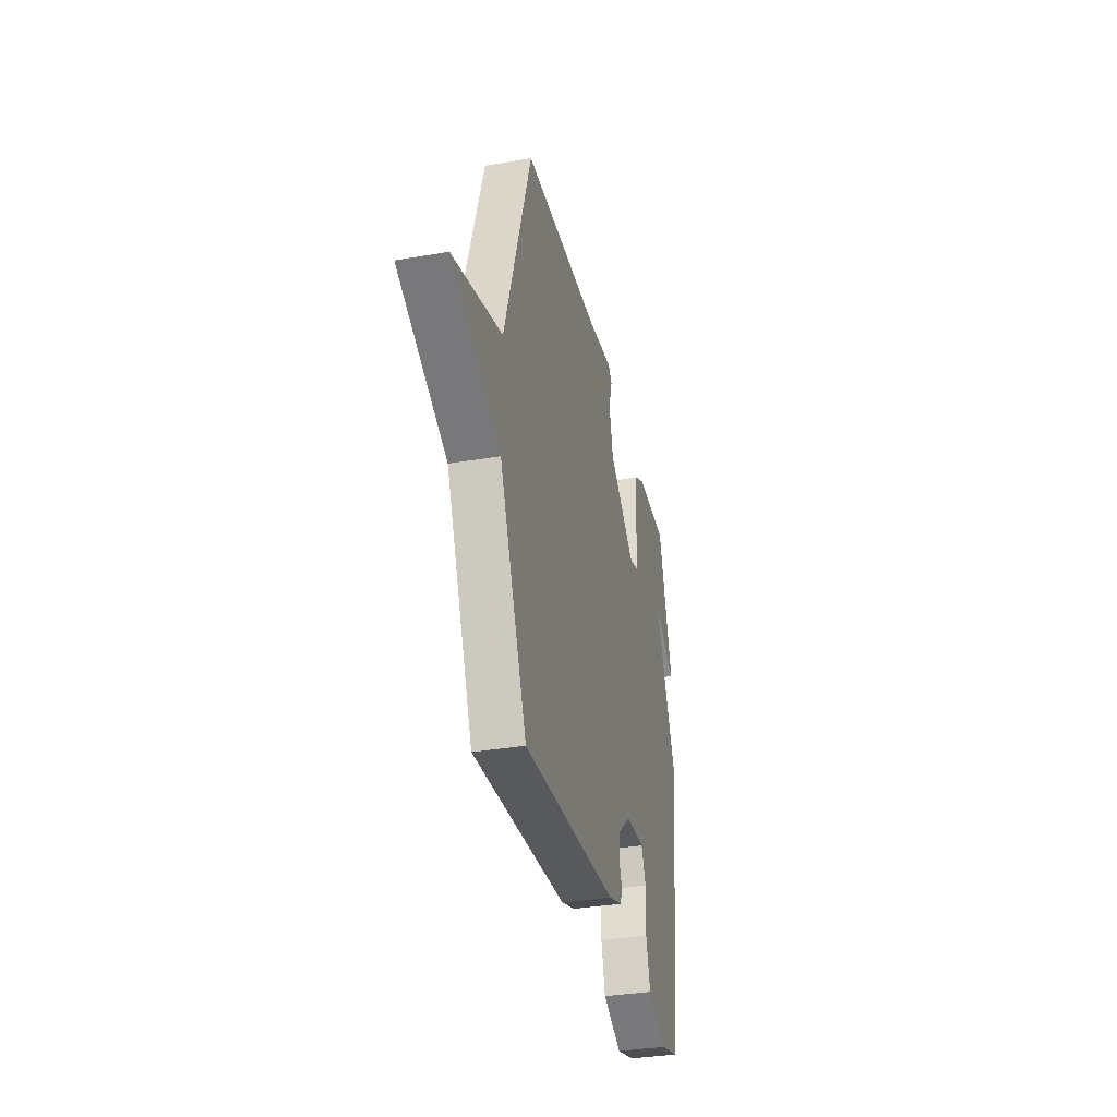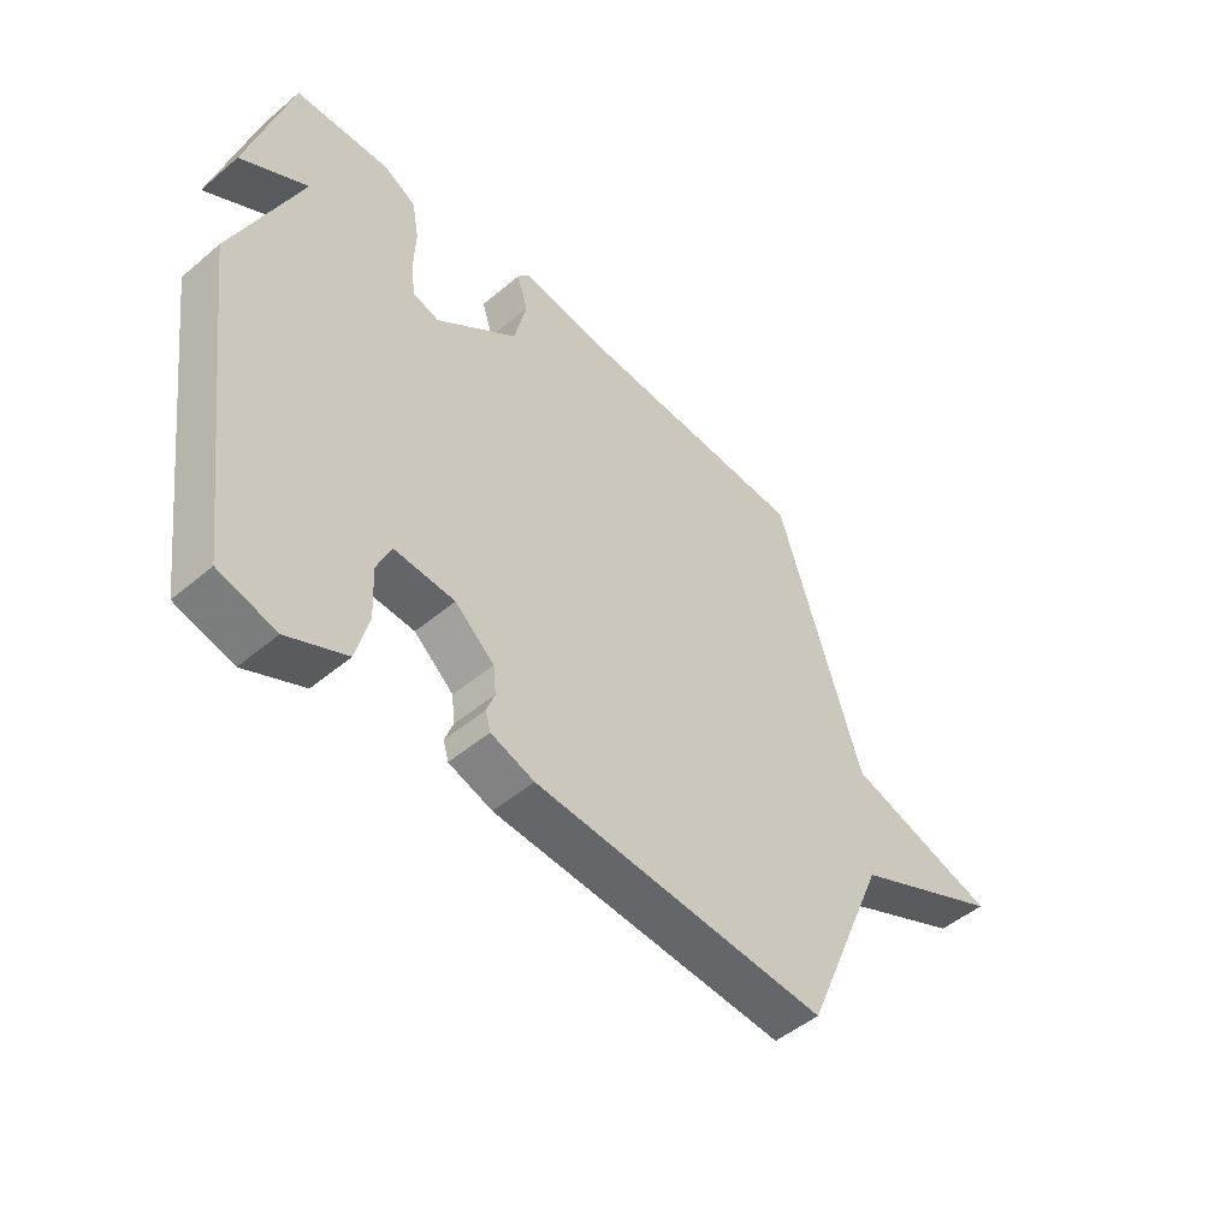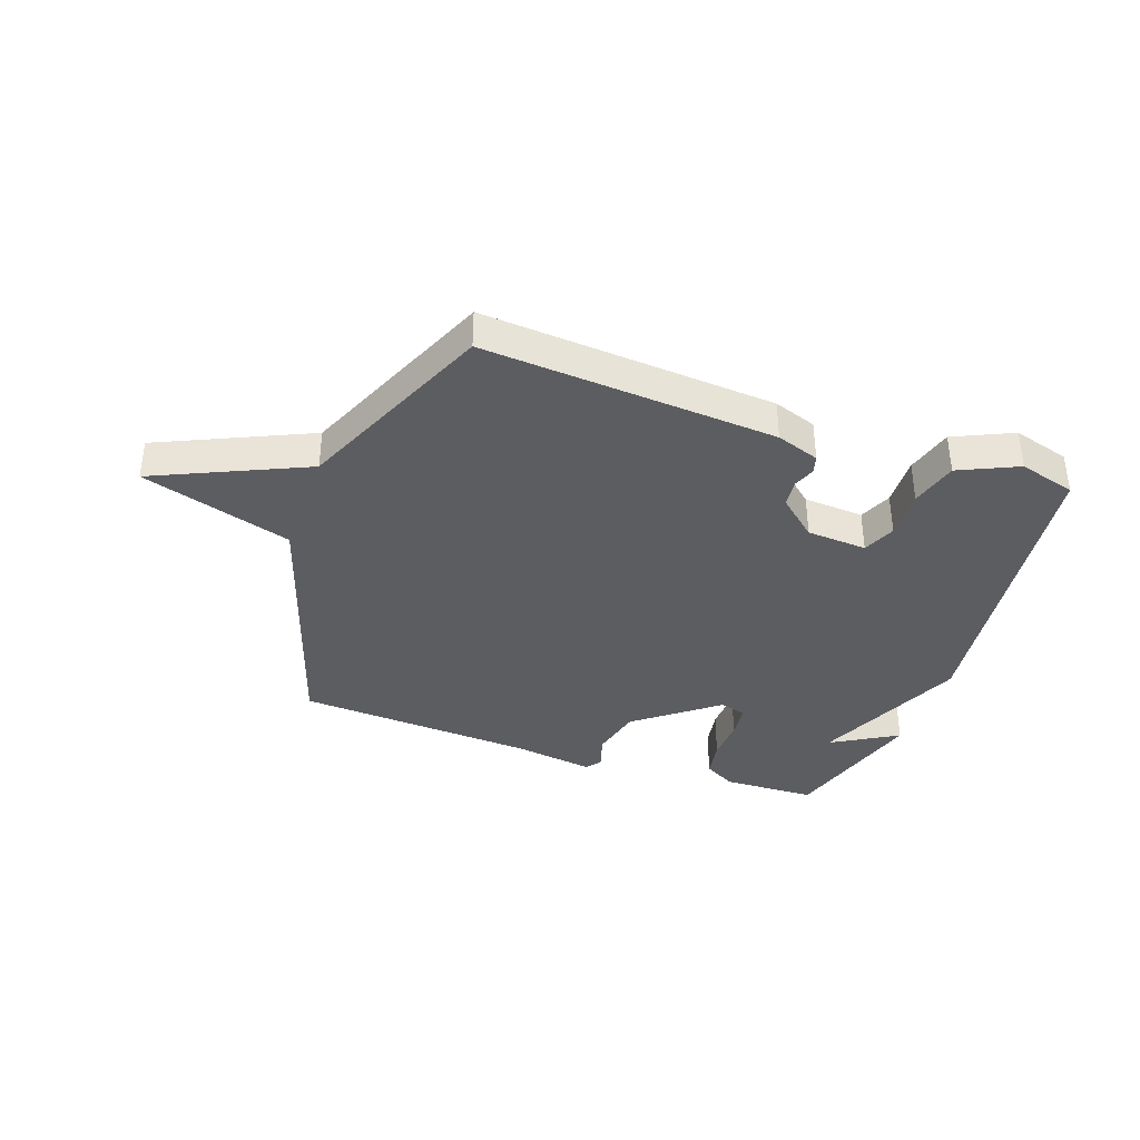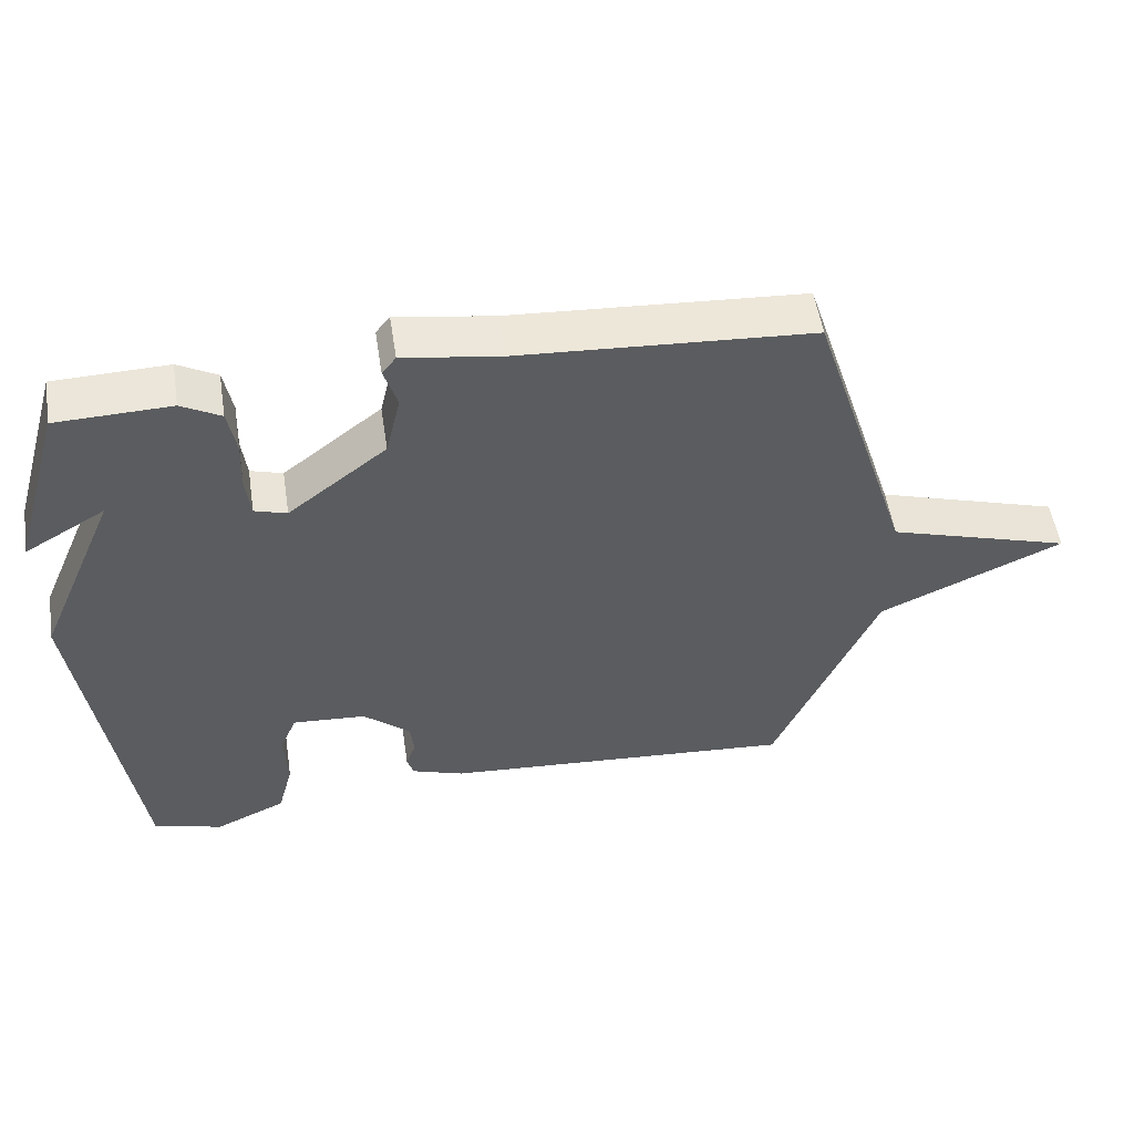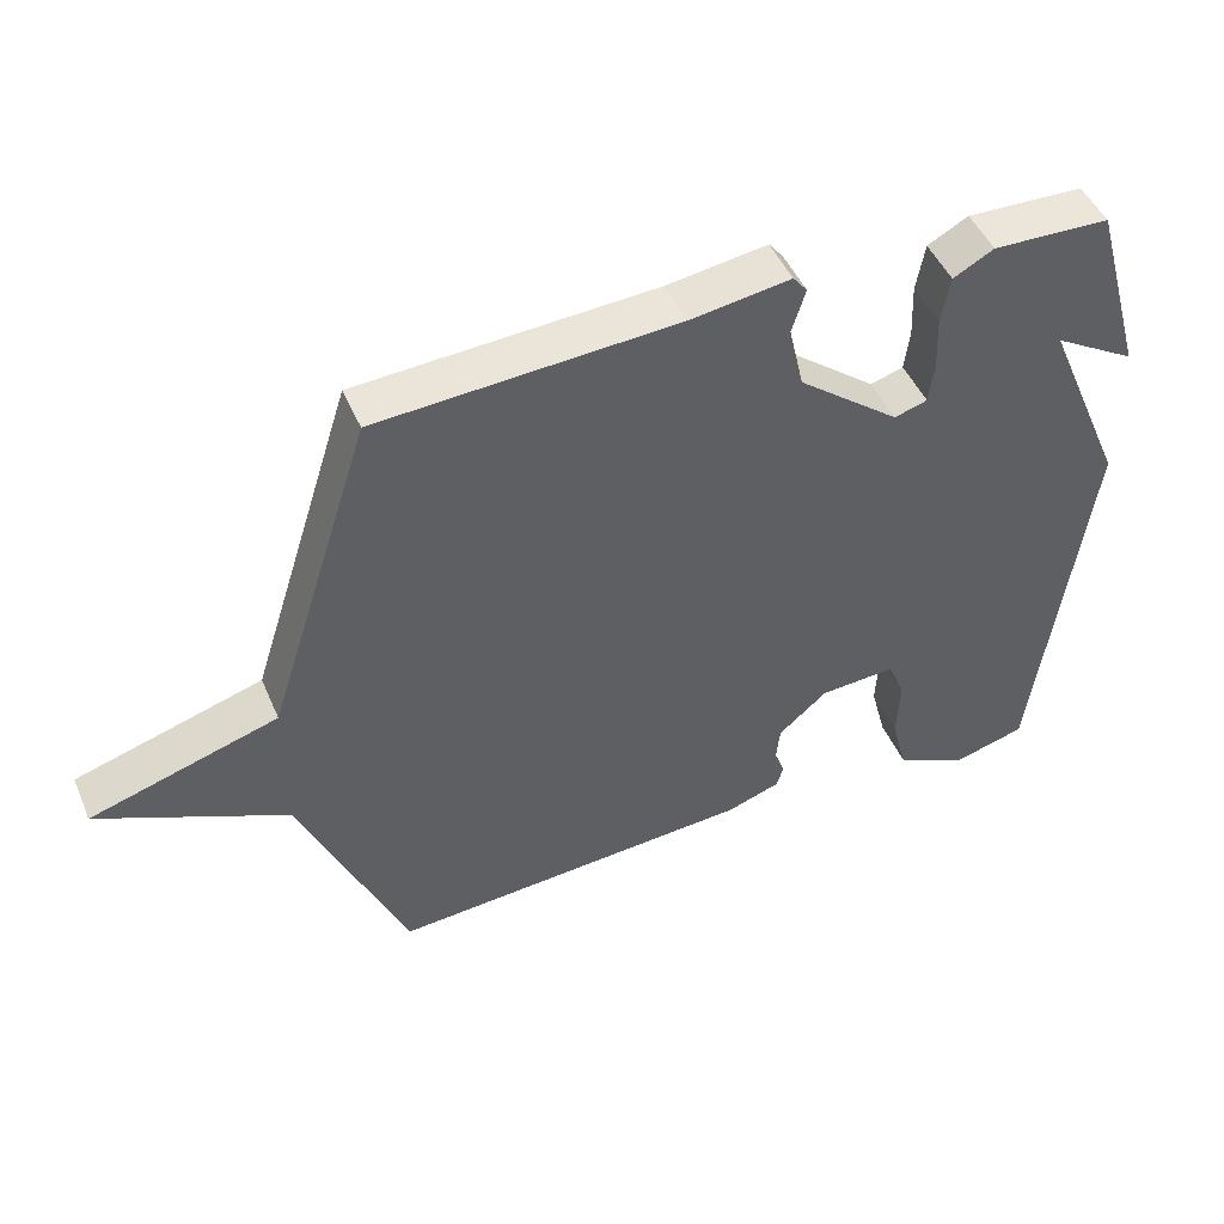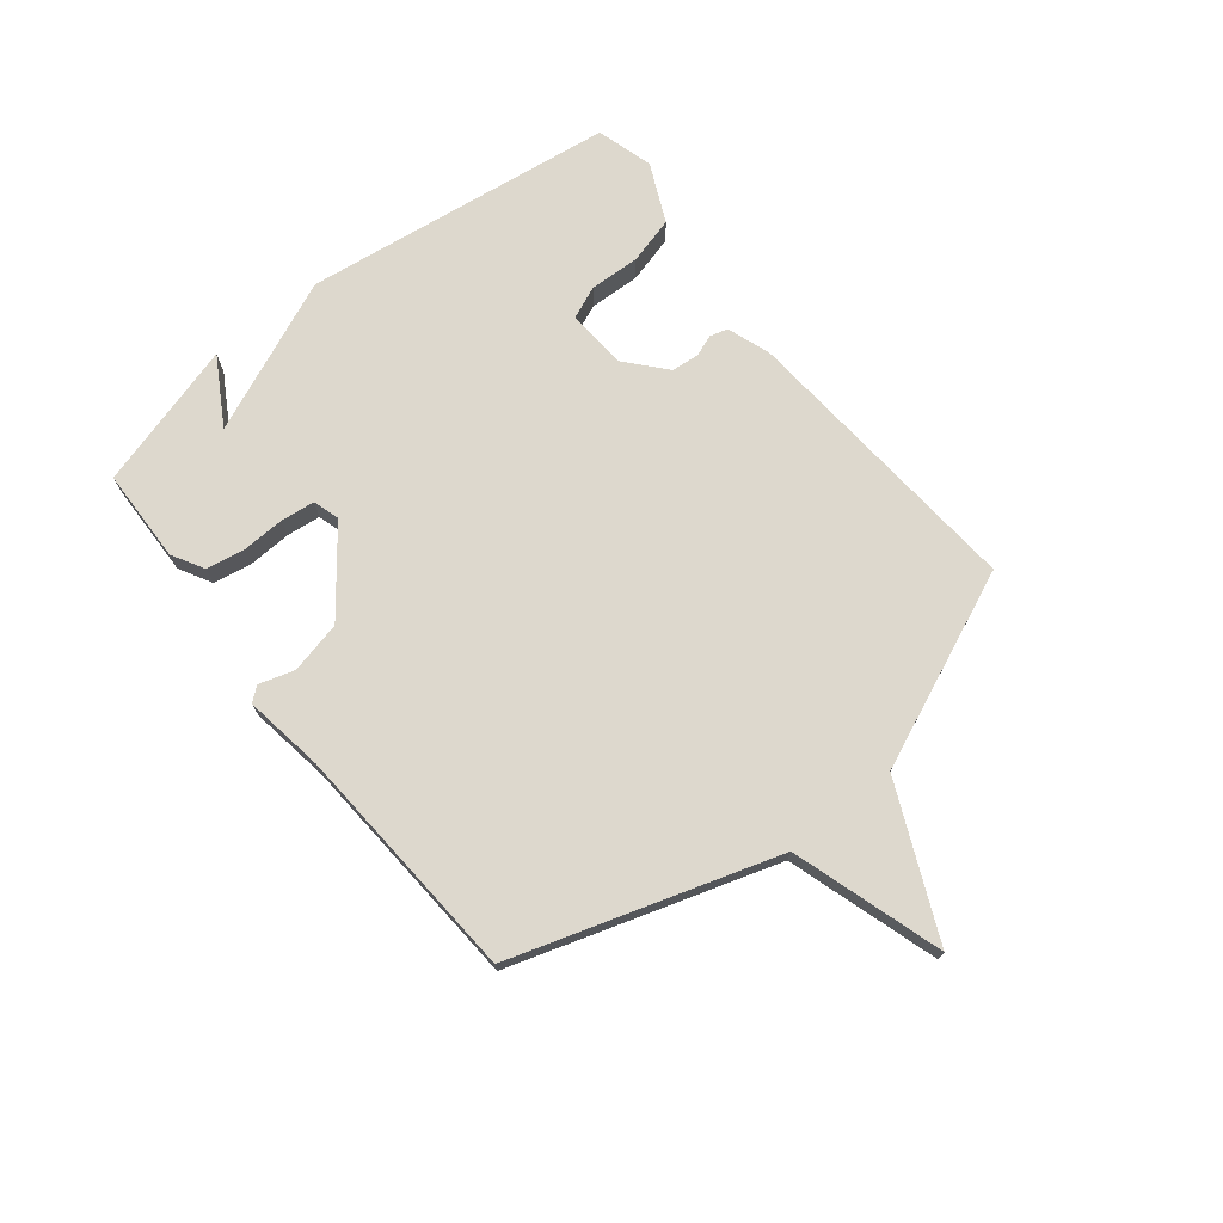
<metadata>
{"format":"obj","ext":"obj","renderer":"f3d","projection":"perspective","resolution":1024,"background":"white","views":[{"elev":-34.4,"azim":103.0,"up":"+Z"},{"elev":-49.1,"azim":-47.0,"up":"+Z"},{"elev":-37.1,"azim":160.5,"up":"+Y"},{"elev":53.6,"azim":-8.8,"up":"+Z"},{"elev":47.2,"azim":157.4,"up":"+Z"},{"elev":72.3,"azim":51.3,"up":"+Y"}]}
</metadata>
<code>
v 0.5 0.07 -0.5
v -0.009 0.07 -0.463
v -0.084 0.07 -0.437
v -0.093 0.07 -0.406
v -0.079 0.07 -0.368
v -0.084 0.07 -0.32
v -0.152 0.07 -0.261
v -0.257 0.07 -0.254
v -0.281 0.07 -0.311
v -0.277 0.07 -0.398
v -0.299 0.07 -0.481
v -0.401 0.07 -0.528
v -0.5 0.07 -0.5
v -0.573 0.07 0.044
v -0.458 0.07 0.312
v -0.573 0.07 0.244
v -0.5 0.07 0.5
v -0.337 0.07 0.505
v -0.281 0.07 0.474
v -0.269 0.07 0.407
v -0.272 0.07 0.332
v -0.265 0.07 0.273
v -0.219 0.07 0.259
v -0.078 0.07 0.37
v -0.057 0.07 0.461
v -0.076 0.07 0.522
v -0.056 0.07 0.547
v 0.084 0.07 0.526
v 0.5 0.07 0.5
v 0.646 0.07 0.043
v 0.908 0.07 -0.038
v 0.646 0.07 -0.157
v 0.5 0 -0.5
v -0.009 0 -0.463
v -0.084 0 -0.437
v -0.093 0 -0.406
v -0.079 0 -0.368
v -0.084 0 -0.32
v -0.152 0 -0.261
v -0.257 0 -0.254
v -0.281 0 -0.311
v -0.277 0 -0.398
v -0.299 0 -0.481
v -0.401 0 -0.528
v -0.5 0 -0.5
v -0.573 0 0.044
v -0.458 0 0.312
v -0.573 0 0.244
v -0.5 0 0.5
v -0.337 0 0.505
v -0.281 0 0.474
v -0.269 0 0.407
v -0.272 0 0.332
v -0.265 0 0.273
v -0.219 0 0.259
v -0.078 0 0.37
v -0.057 0 0.461
v -0.076 0 0.522
v -0.056 0 0.547
v 0.084 0 0.526
v 0.5 0 0.5
v 0.646 0 0.043
v 0.908 0 -0.038
v 0.646 0 -0.157
f 30 31 32
f 1 2 3
f 32 1 3
f 30 32 3
f 29 30 3
f 28 29 3
f 25 26 27 28
f 24 25 28
f 19 20 21
f 18 19 21
f 17 18 21
f 17 21 22
f 15 16 17
f 15 17 22
f 13 14 15
f 12 13 15
f 11 12 15
f 10 11 15
f 9 10 15
f 15 22 23
f 9 15 23
f 8 9 23
f 3 4 5
f 28 3 5
f 24 28 5 6
f 7 8 23 24
f 6 7 24
f 64 63 62
f 35 34 33
f 35 33 64
f 35 64 62
f 35 62 61
f 35 61 60
f 60 59 58 57
f 60 57 56
f 53 52 51
f 53 51 50
f 53 50 49
f 54 53 49
f 49 48 47
f 54 49 47
f 47 46 45
f 47 45 44
f 47 44 43
f 47 43 42
f 47 42 41
f 55 54 47
f 55 47 41
f 55 41 40
f 37 36 35
f 37 35 60
f 38 37 60 56
f 56 55 40 39
f 56 39 38
f 1 33 34 2
f 2 34 35 3
f 3 35 36 4
f 4 36 37 5
f 5 37 38 6
f 6 38 39 7
f 7 39 40 8
f 8 40 41 9
f 9 41 42 10
f 10 42 43 11
f 11 43 44 12
f 12 44 45 13
f 13 45 46 14
f 14 46 47 15
f 15 47 48 16
f 16 48 49 17
f 17 49 50 18
f 18 50 51 19
f 19 51 52 20
f 20 52 53 21
f 21 53 54 22
f 22 54 55 23
f 23 55 56 24
f 24 56 57 25
f 25 57 58 26
f 26 58 59 27
f 27 59 60 28
f 28 60 61 29
f 29 61 62 30
f 30 62 63 31
f 31 63 64 32
f 32 64 33 1

</code>
